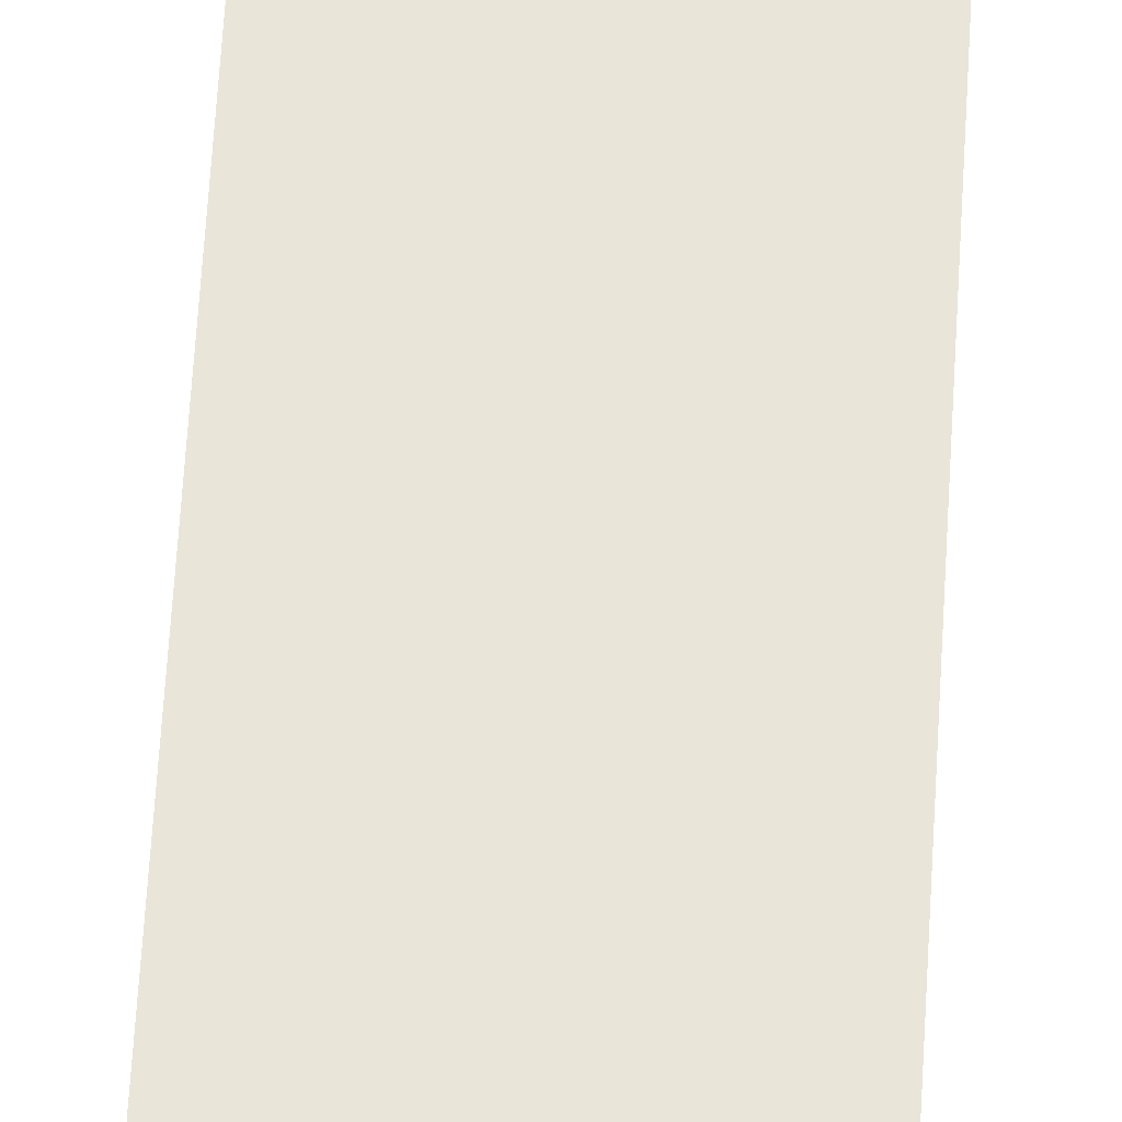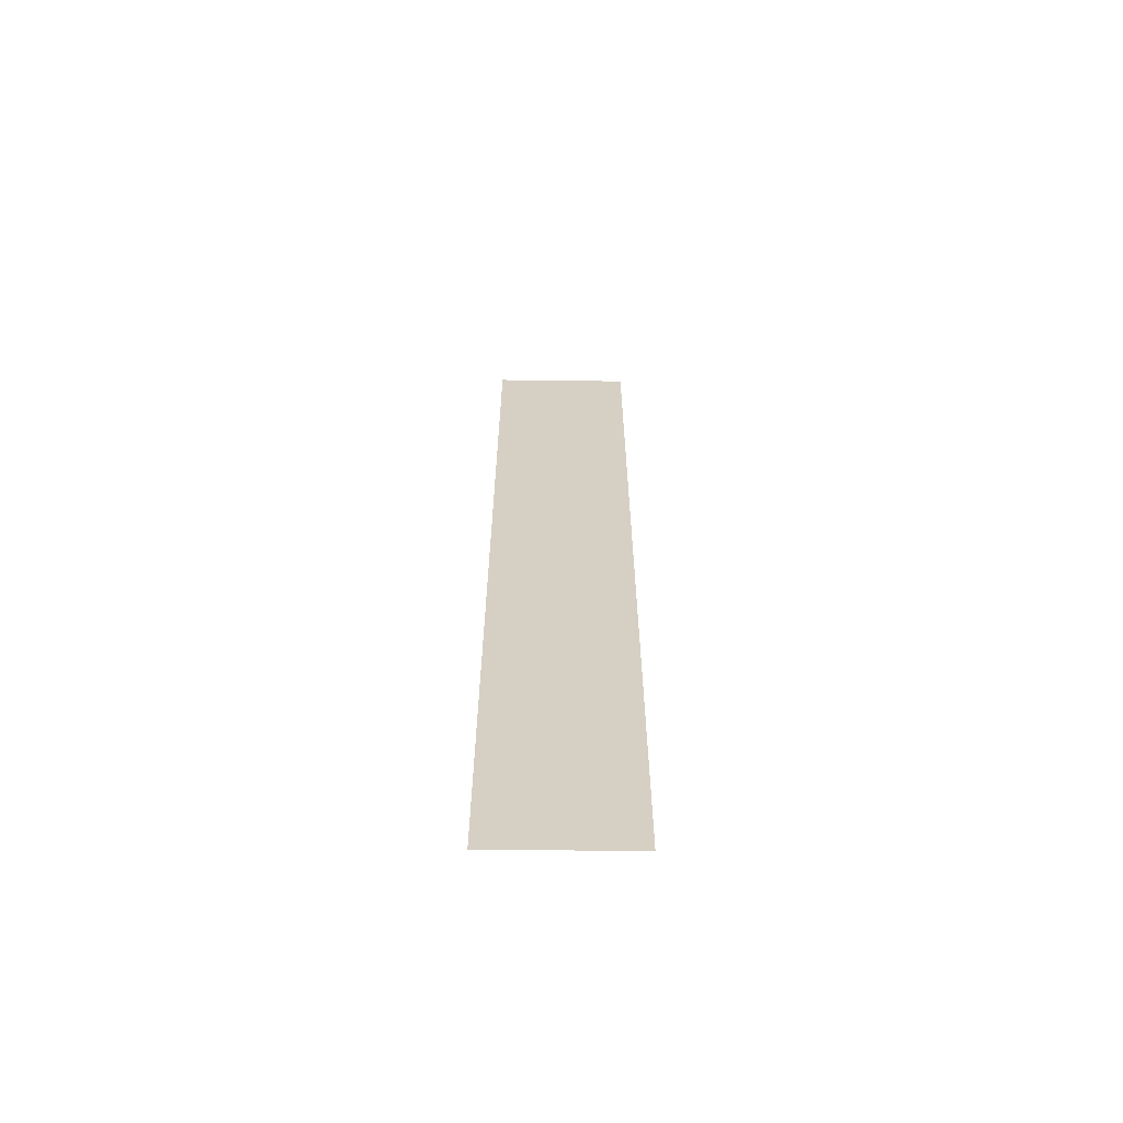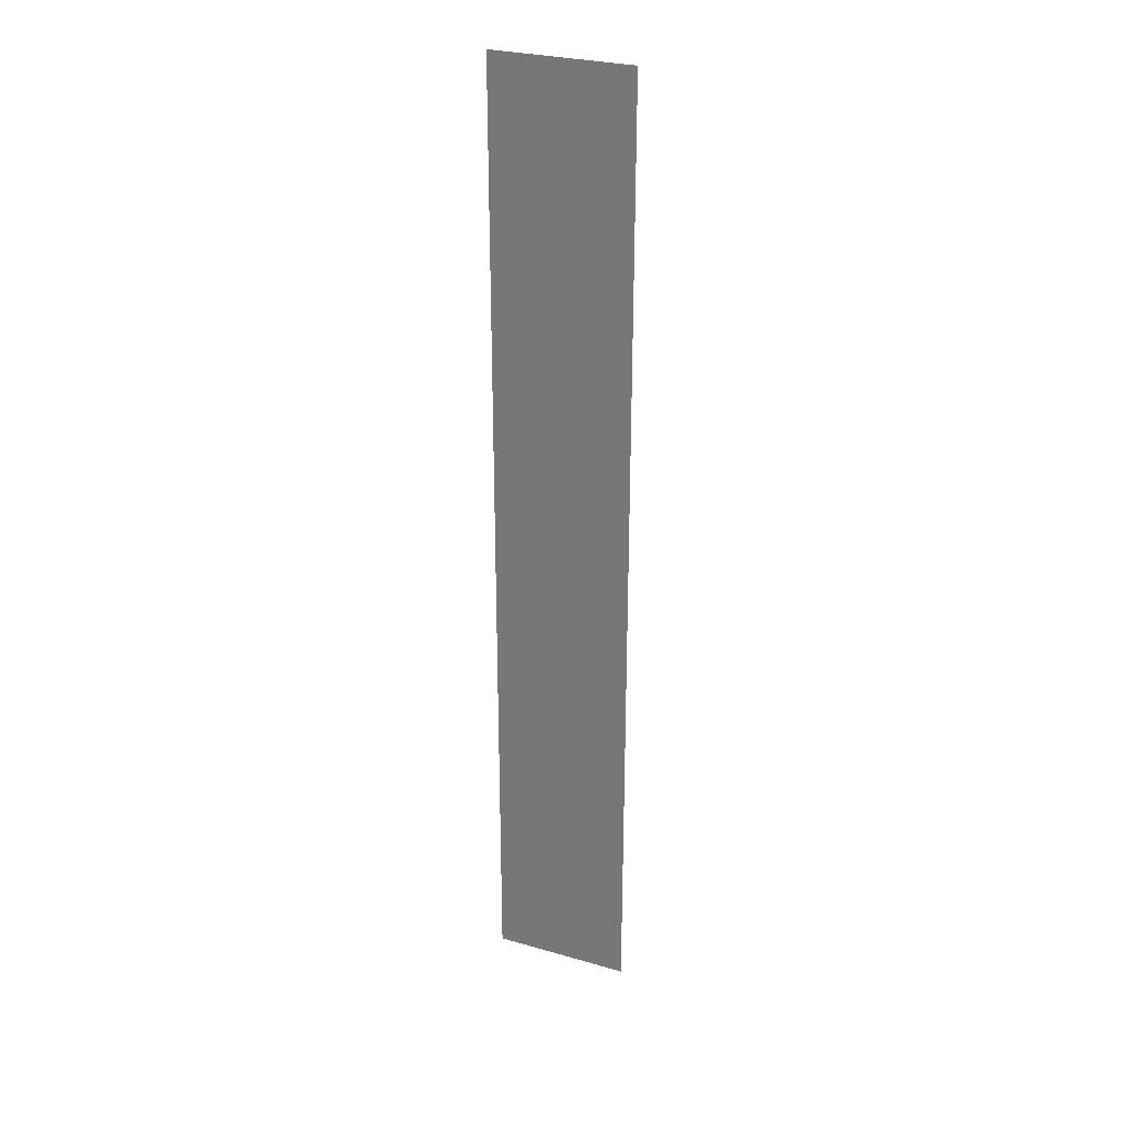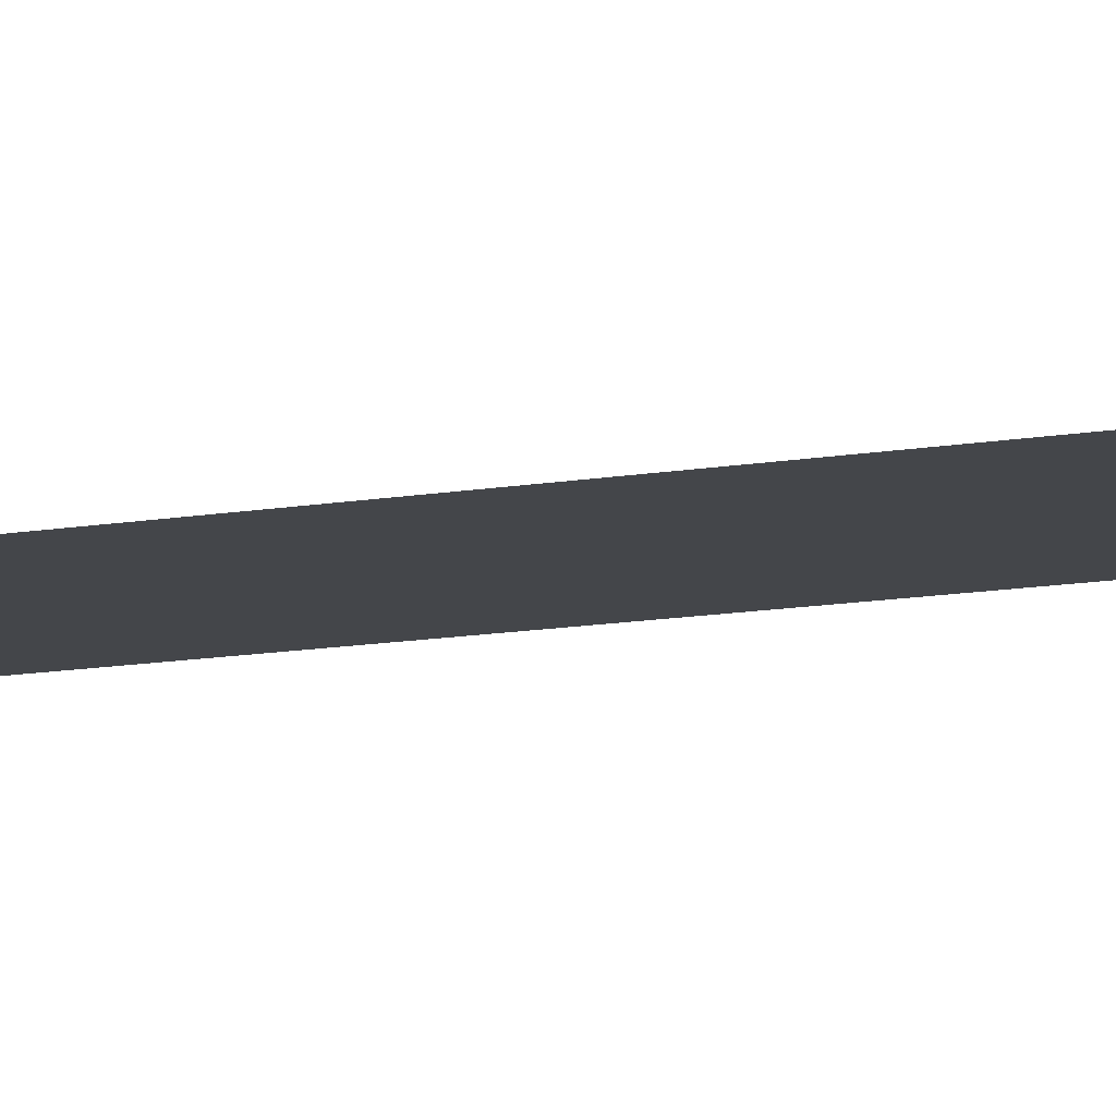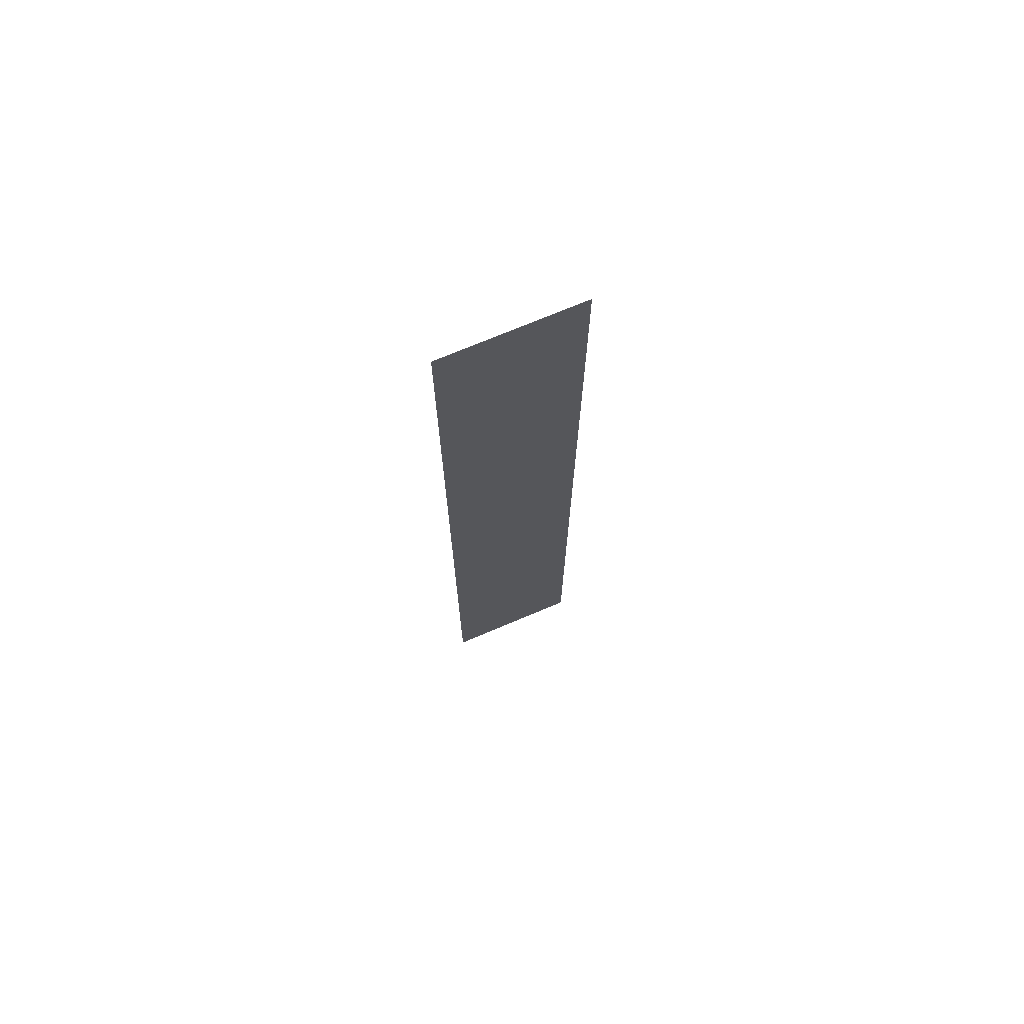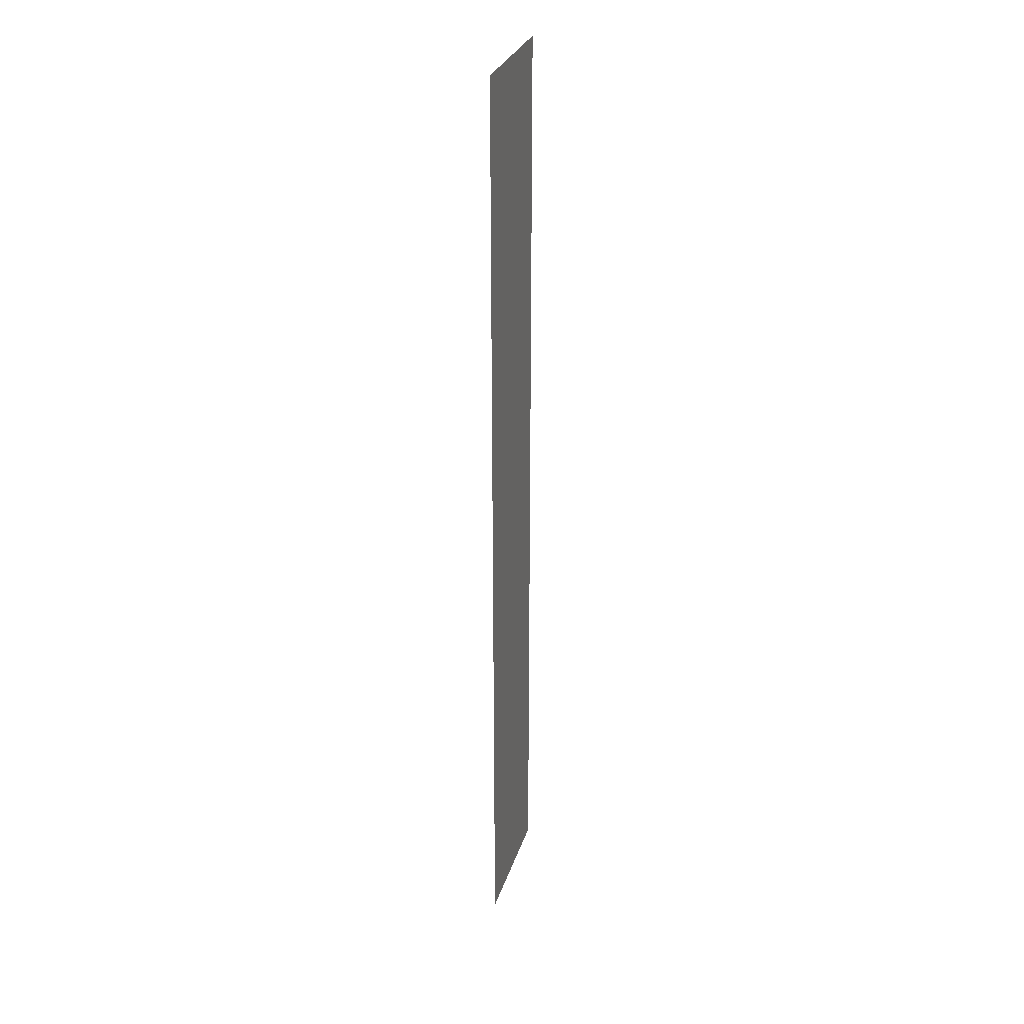
<metadata>
{"format":"obj","ext":"obj","renderer":"f3d","projection":"perspective","resolution":1024,"background":"white","views":[{"elev":59.7,"azim":-176.7,"up":"+Z"},{"elev":-63.8,"azim":-0.7,"up":"+Y"},{"elev":28.6,"azim":23.2,"up":"+Y"},{"elev":-9.7,"azim":-62.0,"up":"+Z"},{"elev":72.6,"azim":-22.9,"up":"+Y"},{"elev":29.7,"azim":-73.6,"up":"+Y"}]}
</metadata>
<code>
o Text_Number_1
v 0.052 0.682 0
v -0.046 0.682 0
v -0.046 0 0
v 0.052 0 0
f 3 1 2
f 3 4 1

</code>
